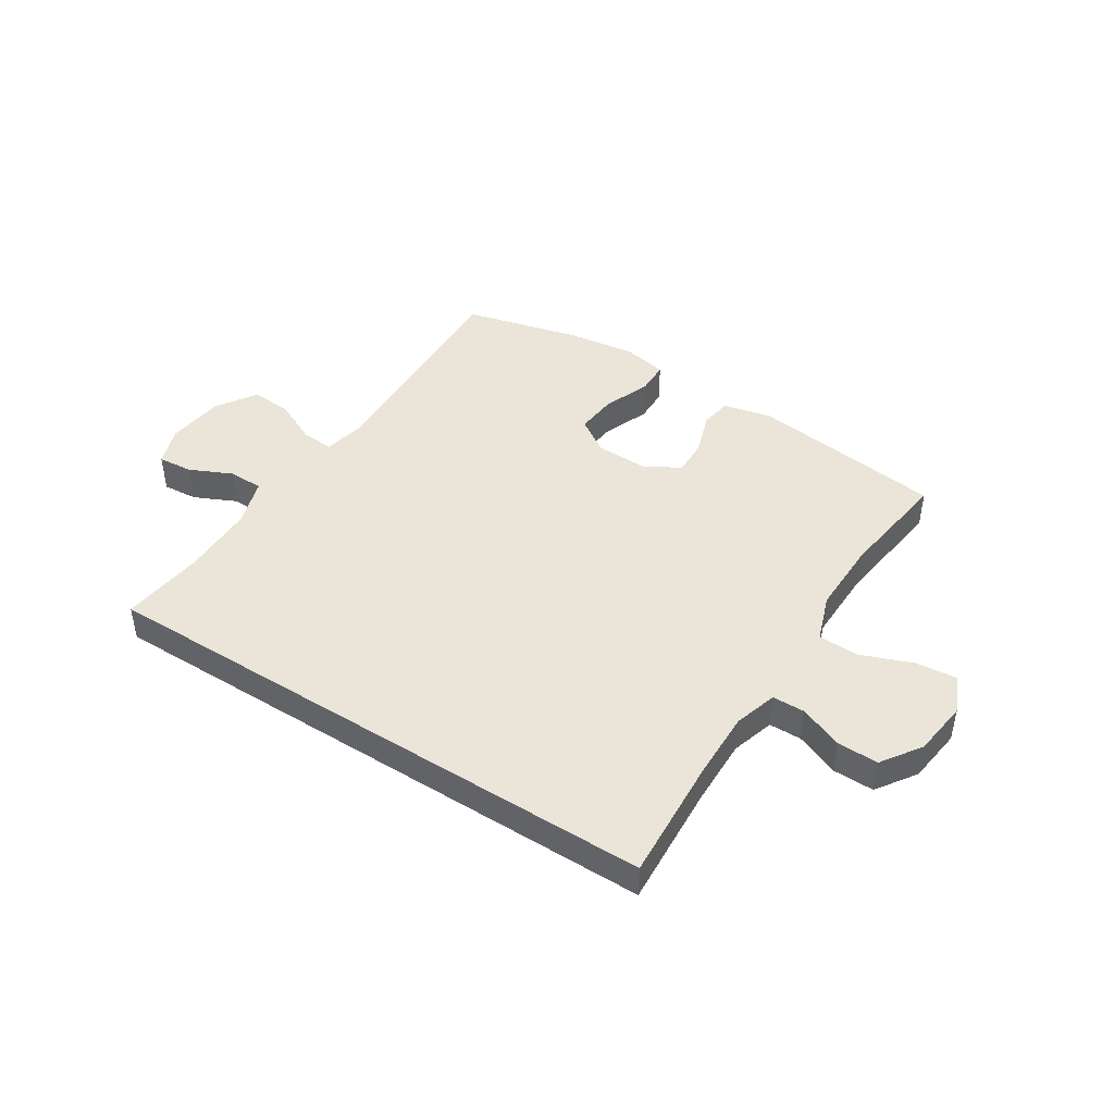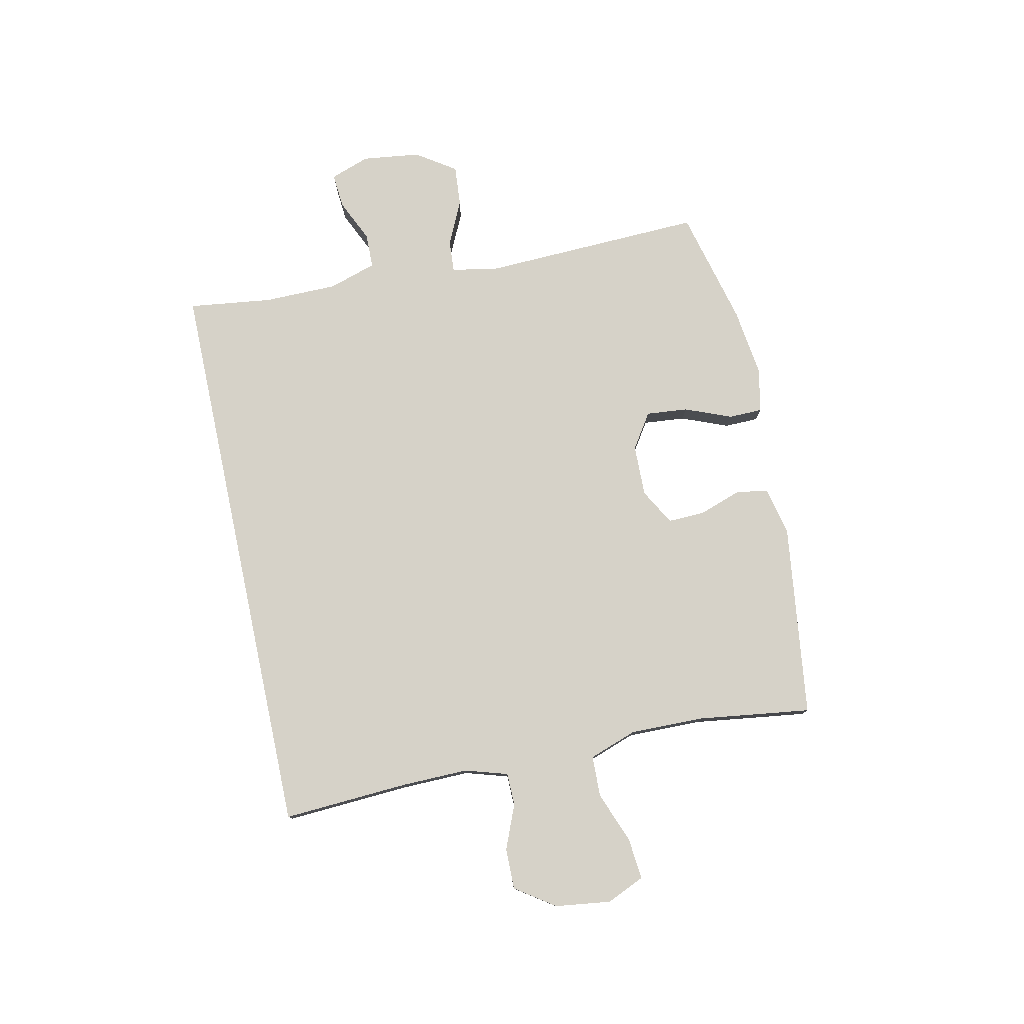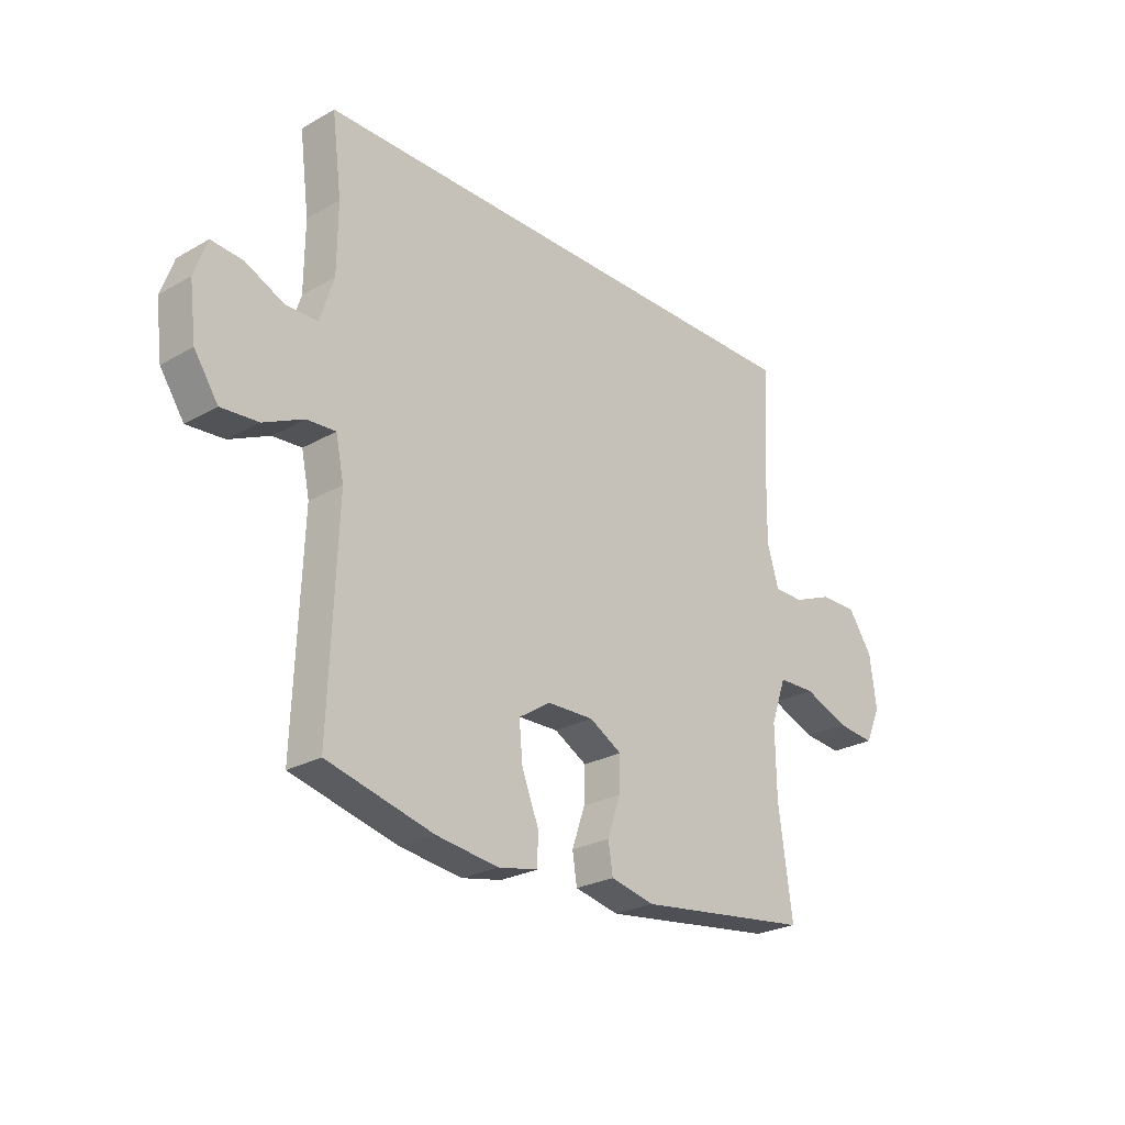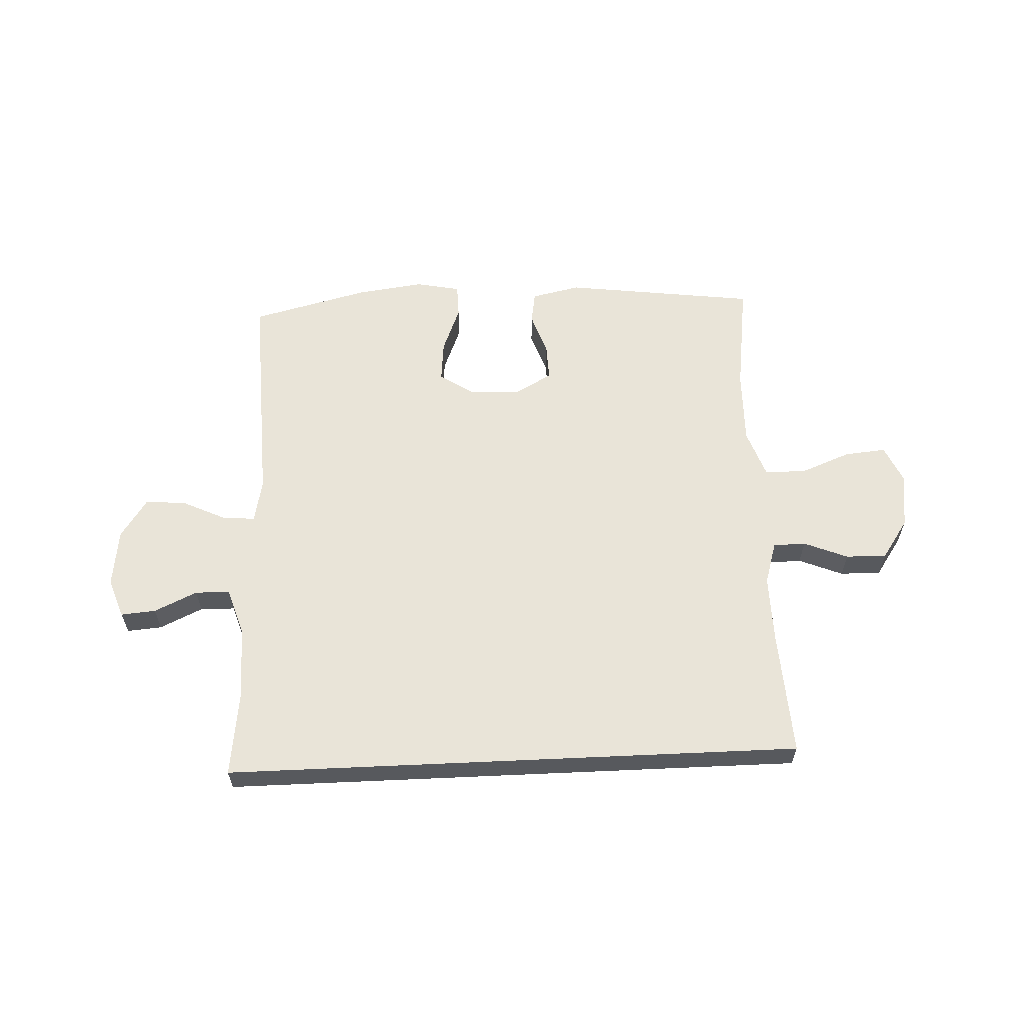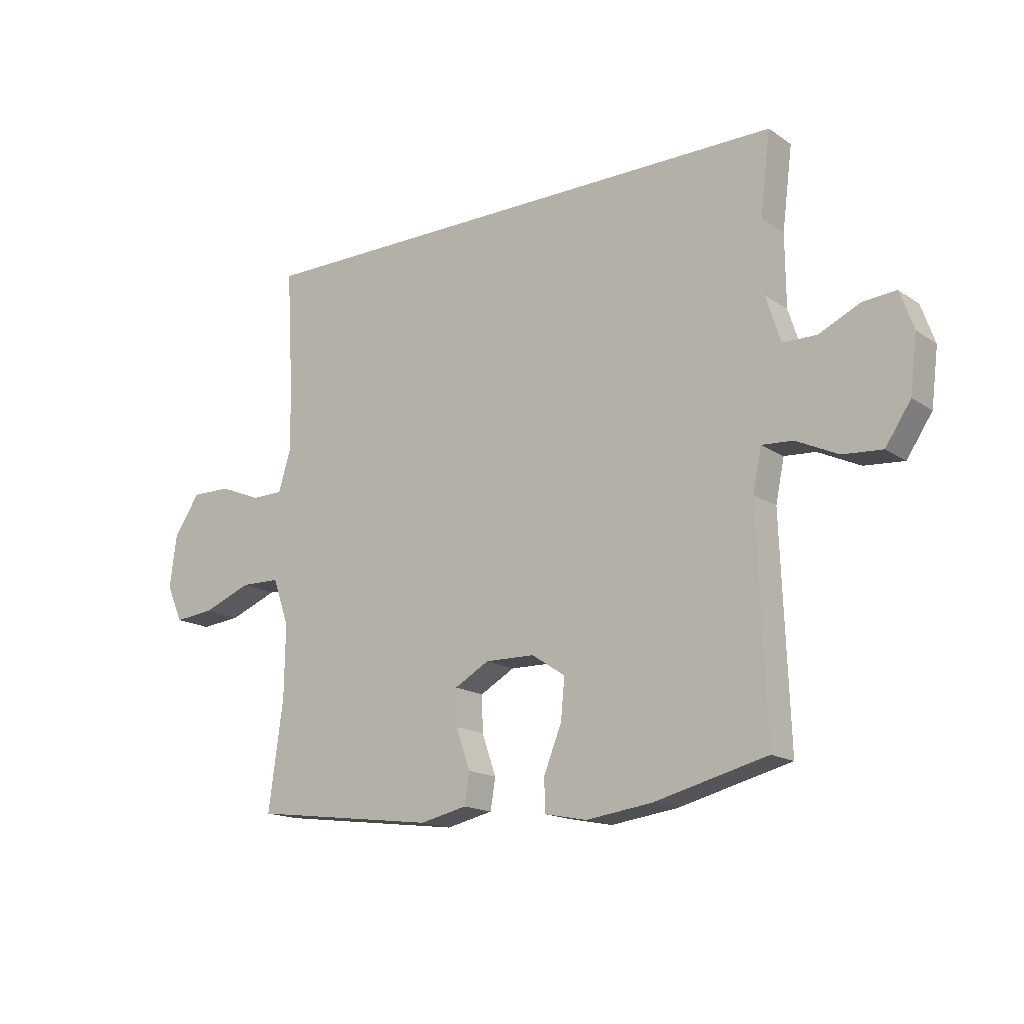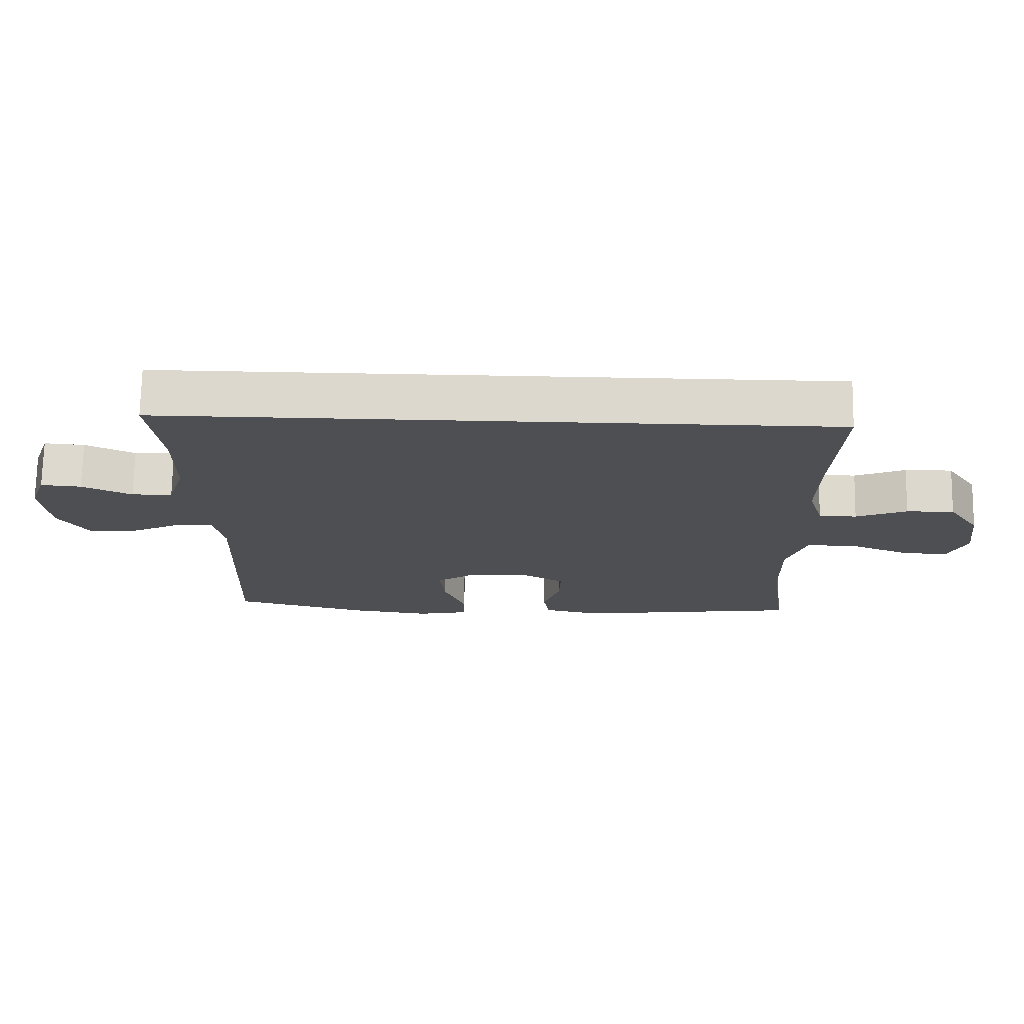
<metadata>
{"format":"obj","ext":"obj","renderer":"f3d","projection":"perspective","resolution":1024,"background":"white","views":[{"elev":44.8,"azim":32.5,"up":"+Y"},{"elev":78.1,"azim":77.9,"up":"+Y"},{"elev":-25.5,"azim":-47.7,"up":"+Z"},{"elev":60.4,"azim":-2.6,"up":"+Y"},{"elev":-16.2,"azim":-143.4,"up":"+Z"},{"elev":72.2,"azim":1.0,"up":"+Z"}]}
</metadata>
<code>
v 0.5 0.07 -0.5
v 0.156 0.07 -0.545
v 0.069 0.07 -0.526
v 0.06 0.07 -0.469
v 0.086 0.07 -0.394
v 0.088 0.07 -0.328
v 0.024 0.07 -0.292
v -0.068 0.07 -0.294
v -0.13 0.07 -0.335
v -0.123 0.07 -0.409
v -0.09 0.07 -0.492
v -0.091 0.07 -0.552
v -0.17 0.07 -0.568
v -0.292 0.07 -0.552
v -0.5 0.07 -0.5
v -0.485 0.07 -0.099
v -0.501 0.07 -0.022
v -0.558 0.07 -0.026
v -0.636 0.07 -0.063
v -0.709 0.07 -0.069
v -0.756 0.07 0.001
v -0.769 0.07 0.104
v -0.744 0.07 0.174
v -0.682 0.07 0.169
v -0.606 0.07 0.134
v -0.544 0.07 0.135
v -0.517 0.07 0.22
v -0.516 0.07 0.351
v -0.535 0.07 0.5
v 0.49 0.07 0.5
v 0.477 0.07 0.277
v 0.475 0.07 0.158
v 0.498 0.07 0.082
v 0.556 0.07 0.081
v 0.634 0.07 0.113
v 0.707 0.07 0.114
v 0.755 0.07 0.044
v 0.768 0.07 -0.055
v 0.738 0.07 -0.122
v 0.664 0.07 -0.115
v 0.574 0.07 -0.08
v 0.501 0.07 -0.082
v 0.471 0.07 -0.167
v 0.473 0.07 -0.3
v 0.5 0 -0.5
v 0.156 0 -0.545
v 0.069 0 -0.526
v 0.06 0 -0.469
v 0.086 0 -0.394
v 0.088 0 -0.328
v 0.024 0 -0.292
v -0.068 0 -0.294
v -0.13 0 -0.335
v -0.123 0 -0.409
v -0.09 0 -0.492
v -0.091 0 -0.552
v -0.17 0 -0.568
v -0.292 0 -0.552
v -0.5 0 -0.5
v -0.485 0 -0.099
v -0.501 0 -0.022
v -0.558 0 -0.026
v -0.636 0 -0.063
v -0.709 0 -0.069
v -0.756 0 0.001
v -0.769 0 0.104
v -0.744 0 0.174
v -0.682 0 0.169
v -0.606 0 0.134
v -0.544 0 0.135
v -0.517 0 0.22
v -0.516 0 0.351
v -0.535 0 0.5
v 0.49 0 0.5
v 0.477 0 0.277
v 0.475 0 0.158
v 0.498 0 0.082
v 0.556 0 0.081
v 0.634 0 0.113
v 0.707 0 0.114
v 0.755 0 0.044
v 0.768 0 -0.055
v 0.738 0 -0.122
v 0.664 0 -0.115
v 0.574 0 -0.08
v 0.501 0 -0.082
v 0.471 0 -0.167
v 0.473 0 -0.3
f 38 39 40 41
f 38 41 42
f 37 38 42
f 34 35 36 37
f 33 34 37 42
f 32 33 42 43
f 28 29 30 31
f 27 28 31 32
f 26 27 32 43
f 22 23 24 25
f 18 19 20 21
f 17 18 21 22
f 13 14 15 16
f 13 16 17
f 10 11 12 13
f 9 10 13 17
f 8 9 17
f 7 8 17
f 2 3 4 5
f 44 1 2 5
f 44 5 6
f 43 44 6 7
f 26 43 7 17
f 17 22 25 26
f 85 84 83 82
f 86 85 82
f 86 82 81
f 81 80 79 78
f 86 81 78 77
f 87 86 77 76
f 75 74 73 72
f 76 75 72 71
f 87 76 71 70
f 69 68 67 66
f 65 64 63 62
f 66 65 62 61
f 60 59 58 57
f 61 60 57
f 57 56 55 54
f 61 57 54 53
f 61 53 52
f 61 52 51
f 49 48 47 46
f 49 46 45 88
f 50 49 88
f 51 50 88 87
f 61 51 87 70
f 70 69 66 61
f 1 45 46 2
f 2 46 47 3
f 3 47 48 4
f 4 48 49 5
f 5 49 50 6
f 6 50 51 7
f 7 51 52 8
f 8 52 53 9
f 9 53 54 10
f 10 54 55 11
f 11 55 56 12
f 12 56 57 13
f 13 57 58 14
f 14 58 59 15
f 15 59 60 16
f 16 60 61 17
f 17 61 62 18
f 18 62 63 19
f 19 63 64 20
f 20 64 65 21
f 21 65 66 22
f 22 66 67 23
f 23 67 68 24
f 24 68 69 25
f 25 69 70 26
f 26 70 71 27
f 27 71 72 28
f 28 72 73 29
f 29 73 74 30
f 30 74 75 31
f 31 75 76 32
f 32 76 77 33
f 33 77 78 34
f 34 78 79 35
f 35 79 80 36
f 36 80 81 37
f 37 81 82 38
f 38 82 83 39
f 39 83 84 40
f 40 84 85 41
f 41 85 86 42
f 42 86 87 43
f 43 87 88 44
f 44 88 45 1

</code>
